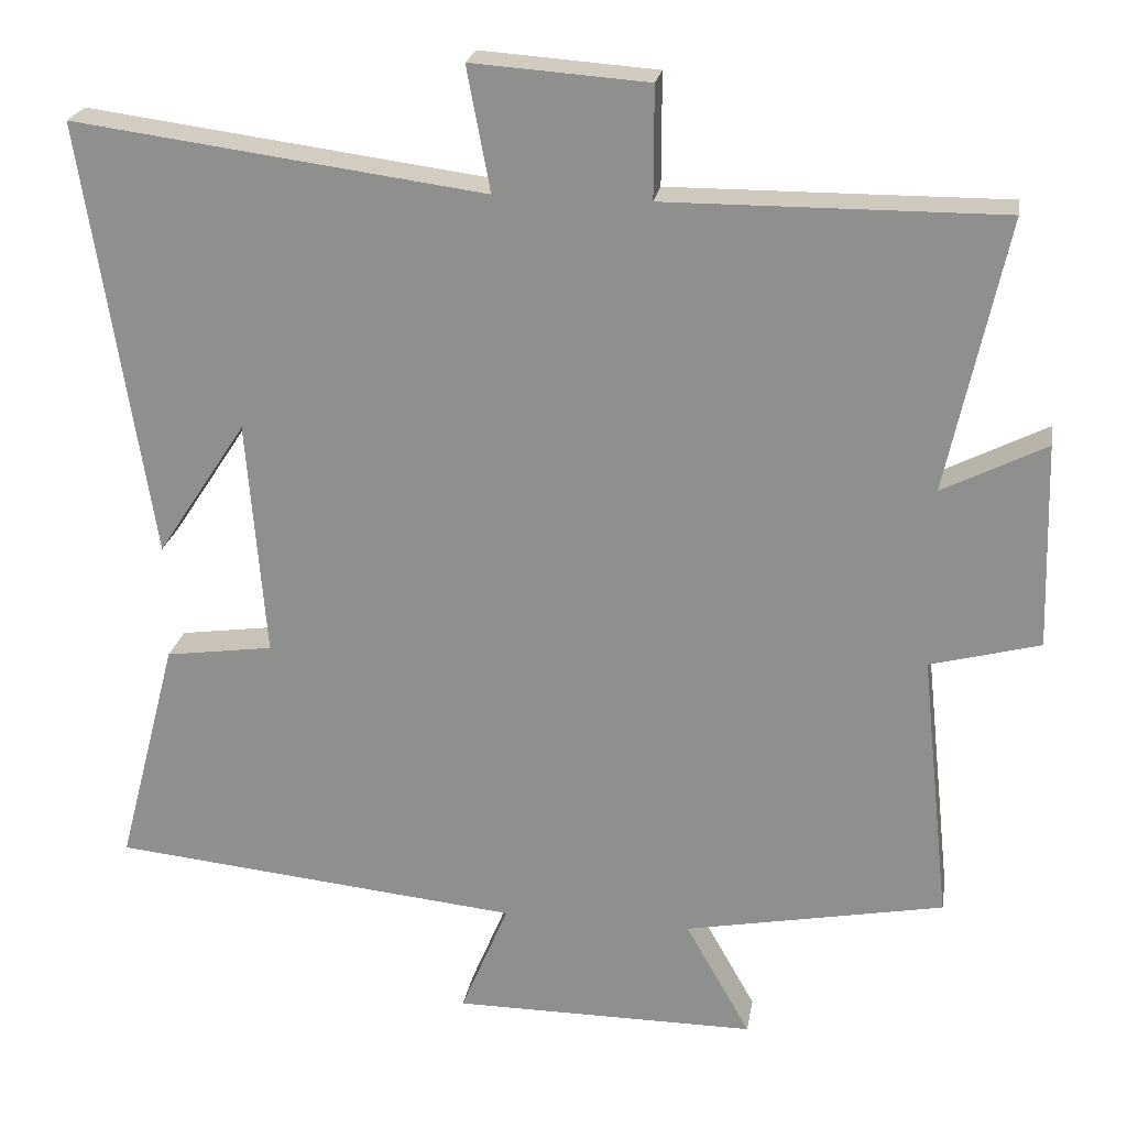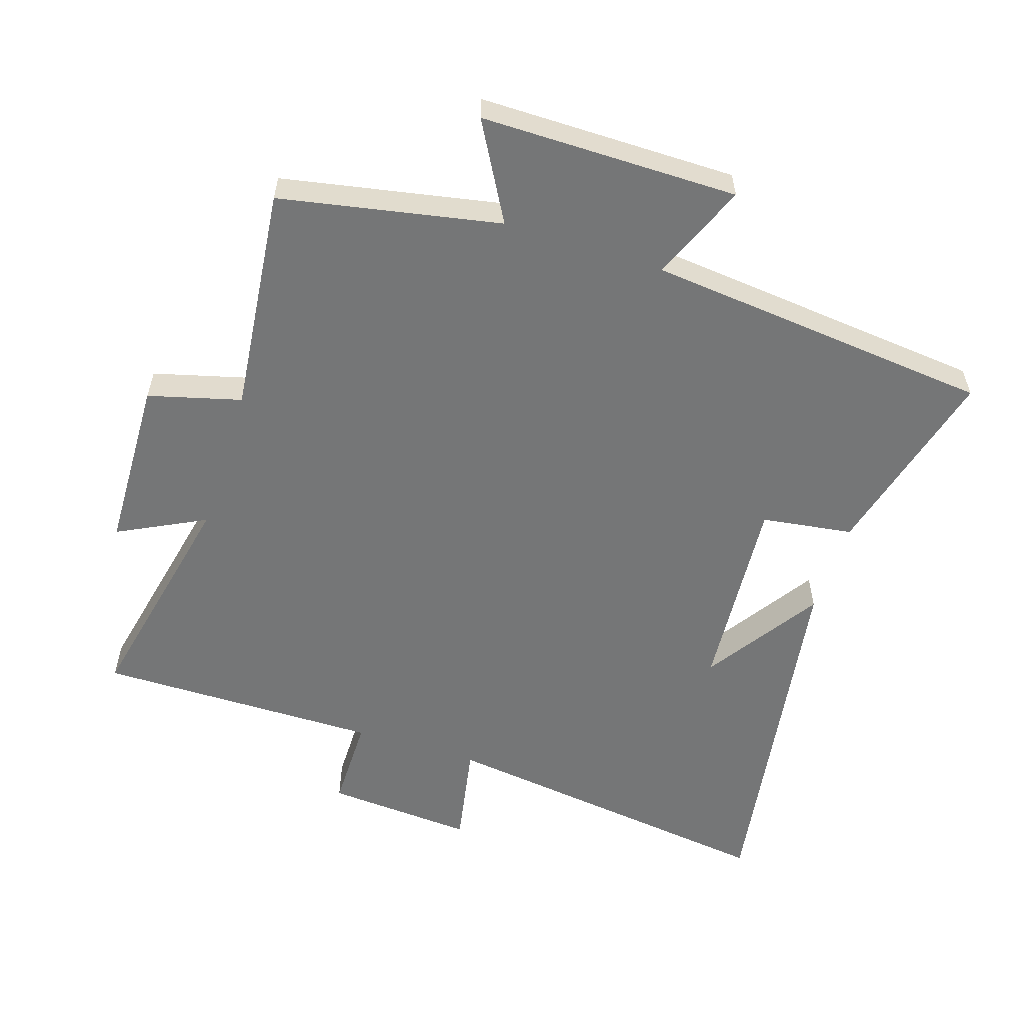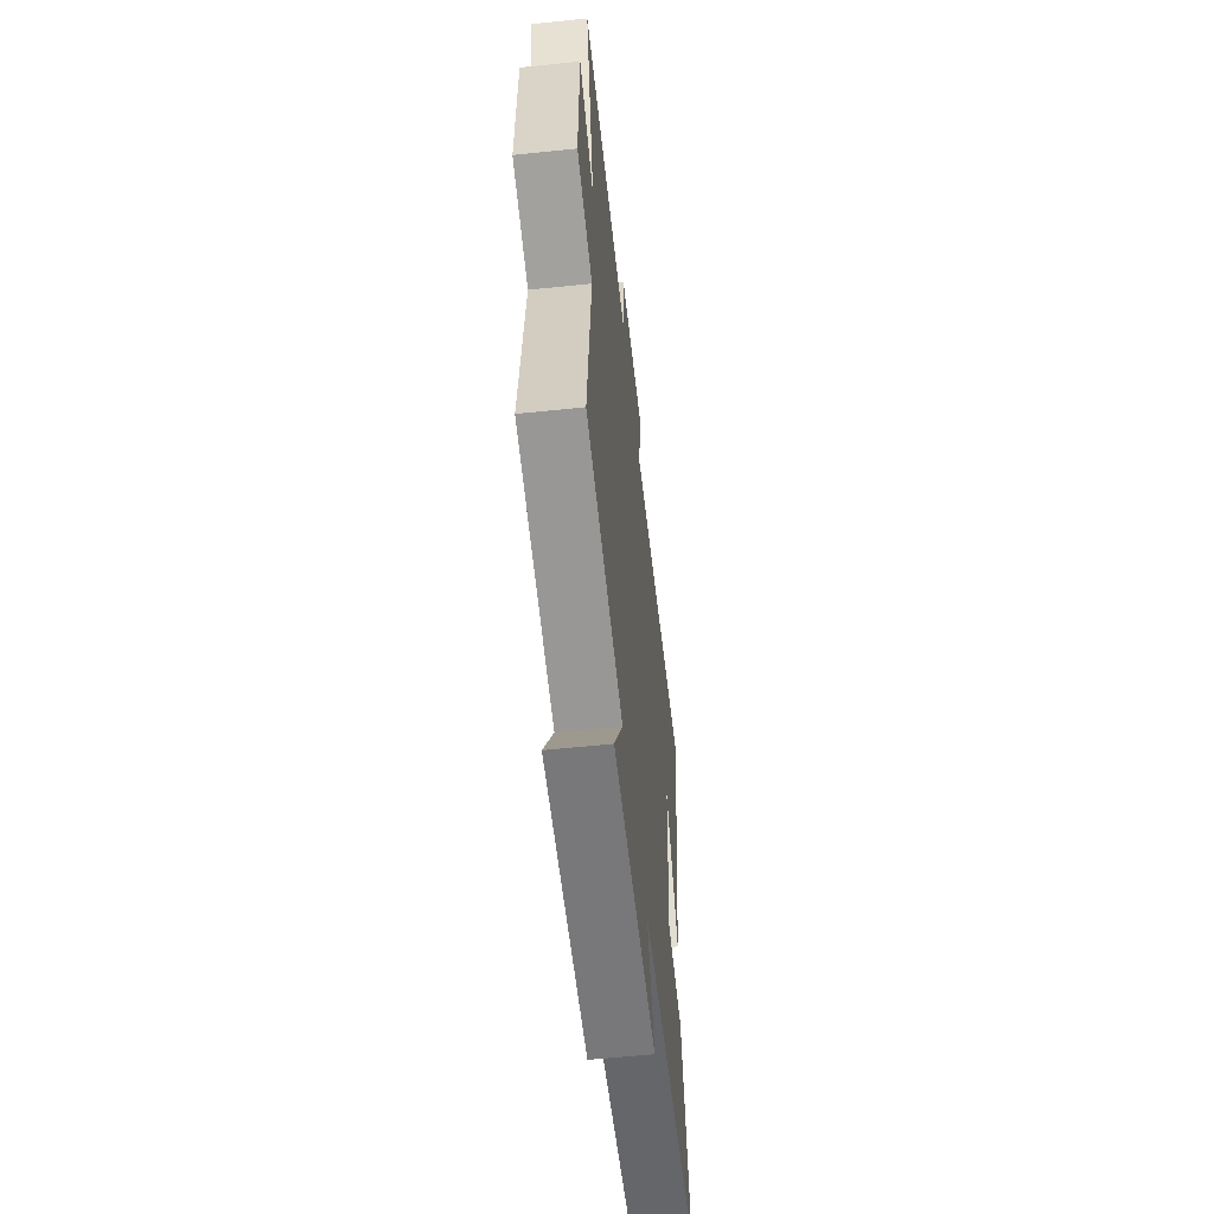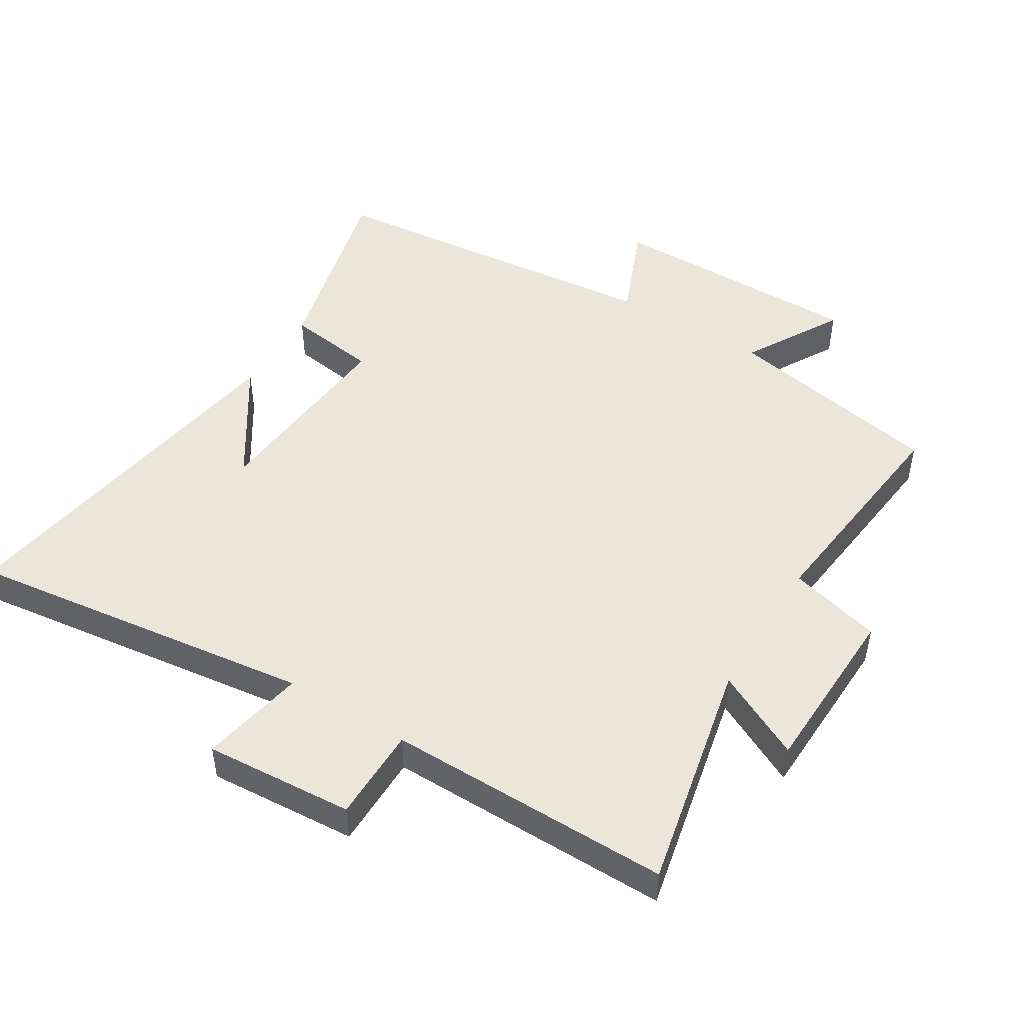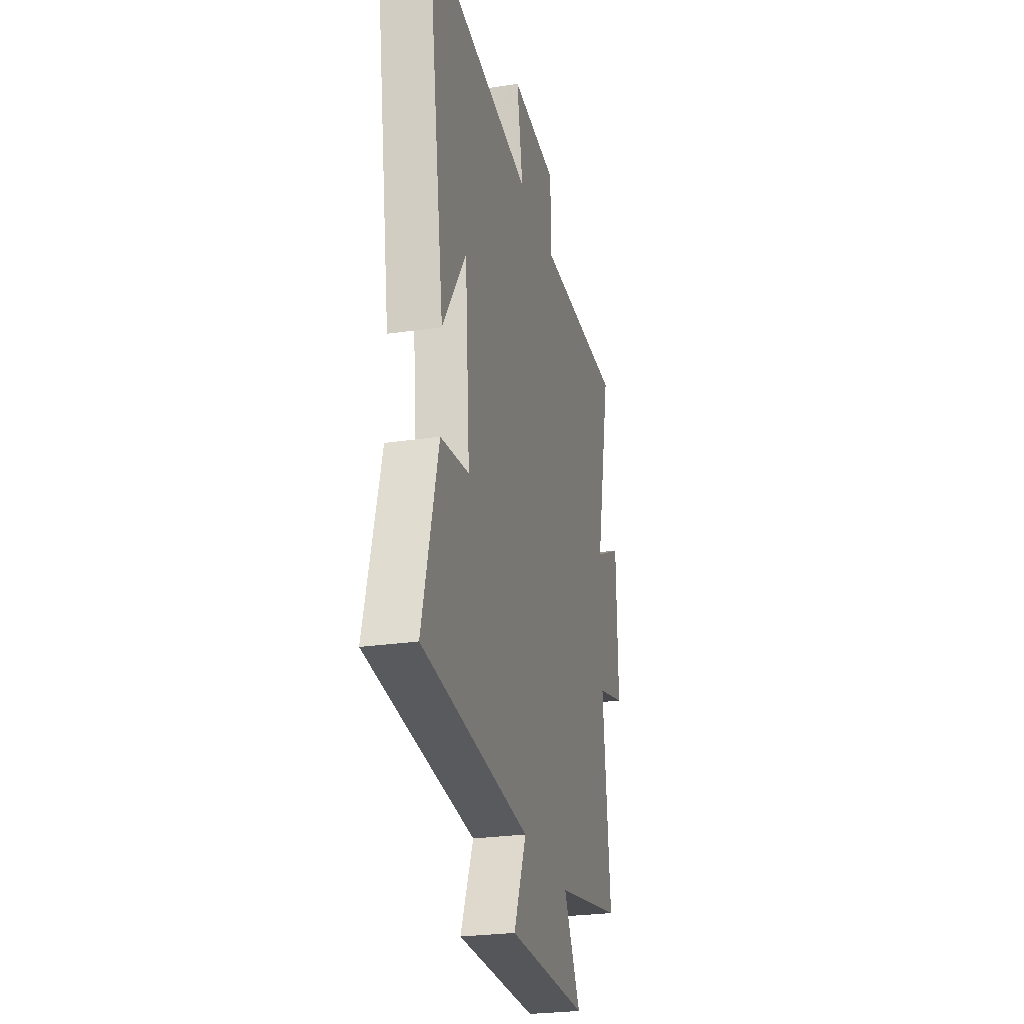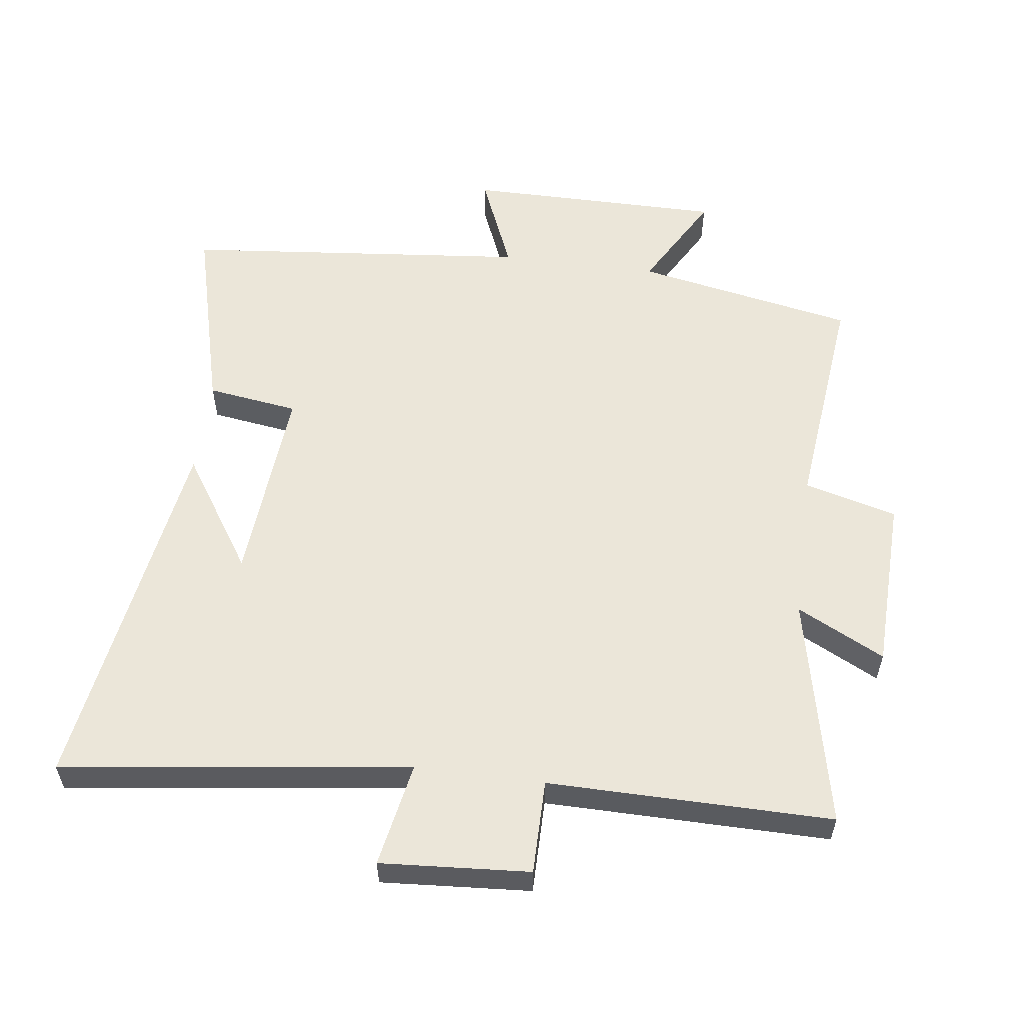
<metadata>
{"format":"obj","ext":"obj","renderer":"f3d","projection":"perspective","resolution":1024,"background":"white","views":[{"elev":22.9,"azim":9.5,"up":"+Z"},{"elev":-56.7,"azim":162.1,"up":"+Y"},{"elev":-57.5,"azim":96.2,"up":"+Z"},{"elev":48.2,"azim":31.7,"up":"+Y"},{"elev":-26.0,"azim":-76.8,"up":"+Z"},{"elev":56.9,"azim":7.5,"up":"+Y"}]}
</metadata>
<code>
v -0.588 0.07 0.57
v -0.056 0.07 0.5
v -0.086 0.07 0.66
v 0.142 0.07 0.644
v 0.142 0.07 0.5
v 0.576 0.07 0.503
v 0.5 0.07 0.15
v 0.634 0.07 0.218
v 0.642 0.07 -0.048
v 0.5 0.07 -0.086
v 0.538 0.07 -0.435
v 0.202 0.07 -0.5
v 0.286 0.07 -0.649
v -0.108 0.07 -0.649
v -0.046 0.07 -0.5
v -0.578 0.07 -0.447
v -0.5 0.07 -0.148
v -0.36 0.07 -0.128
v -0.384 0.07 0.18
v -0.5 0.07 0.004
v -0.588 0 0.57
v -0.056 0 0.5
v -0.086 0 0.66
v 0.142 0 0.644
v 0.142 0 0.5
v 0.576 0 0.503
v 0.5 0 0.15
v 0.634 0 0.218
v 0.642 0 -0.048
v 0.5 0 -0.086
v 0.538 0 -0.435
v 0.202 0 -0.5
v 0.286 0 -0.649
v -0.108 0 -0.649
v -0.046 0 -0.5
v -0.578 0 -0.447
v -0.5 0 -0.148
v -0.36 0 -0.128
v -0.384 0 0.18
v -0.5 0 0.004
f 19 20 1
f 15 16 17 18
f 15 18 19
f 12 13 14 15
f 12 15 19
f 11 12 19
f 10 11 19
f 7 8 9 10
f 19 1 2
f 10 19 2
f 7 10 2
f 5 6 7
f 2 3 4 5
f 2 5 7
f 21 40 39
f 38 37 36 35
f 39 38 35
f 35 34 33 32
f 39 35 32
f 39 32 31
f 39 31 30
f 30 29 28 27
f 22 21 39
f 22 39 30
f 22 30 27
f 27 26 25
f 25 24 23 22
f 27 25 22
f 1 21 22 2
f 2 22 23 3
f 3 23 24 4
f 4 24 25 5
f 5 25 26 6
f 6 26 27 7
f 7 27 28 8
f 8 28 29 9
f 9 29 30 10
f 10 30 31 11
f 11 31 32 12
f 12 32 33 13
f 13 33 34 14
f 14 34 35 15
f 15 35 36 16
f 16 36 37 17
f 17 37 38 18
f 18 38 39 19
f 19 39 40 20
f 20 40 21 1

</code>
